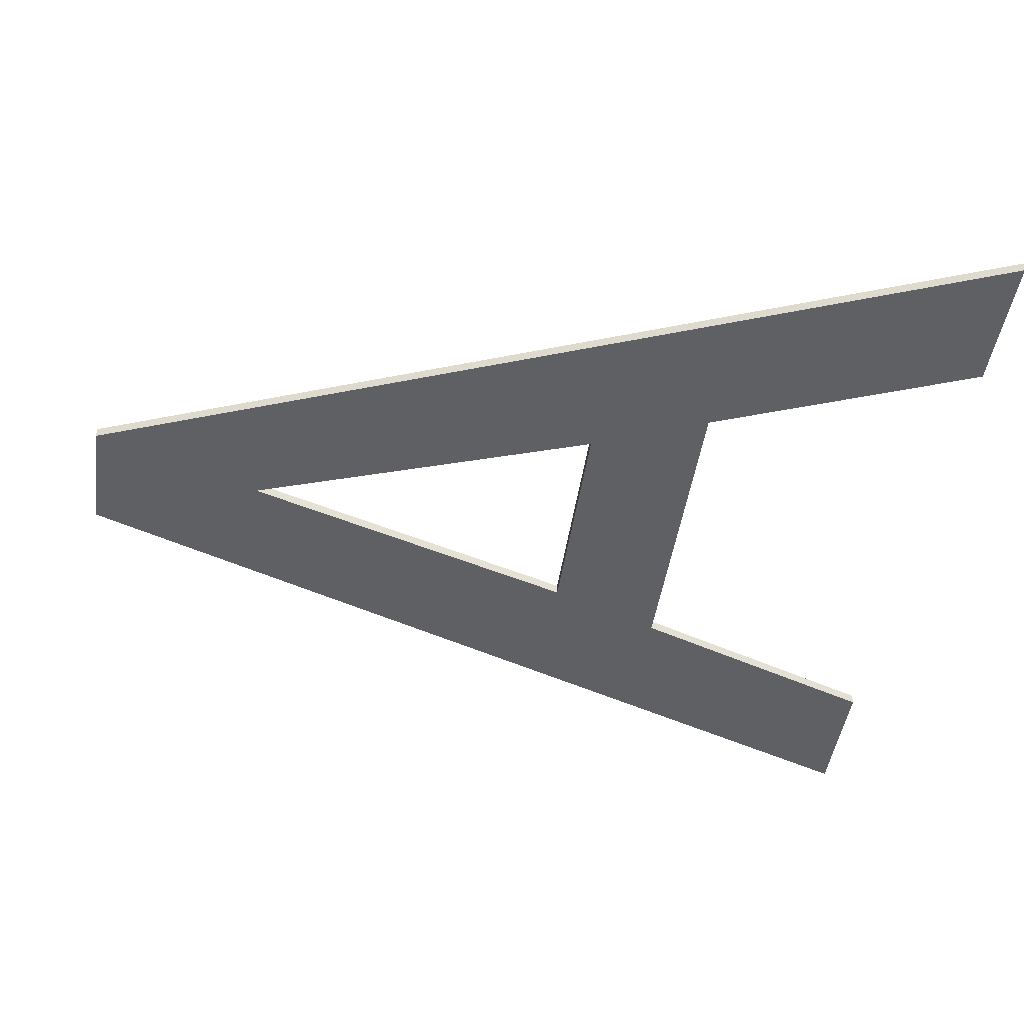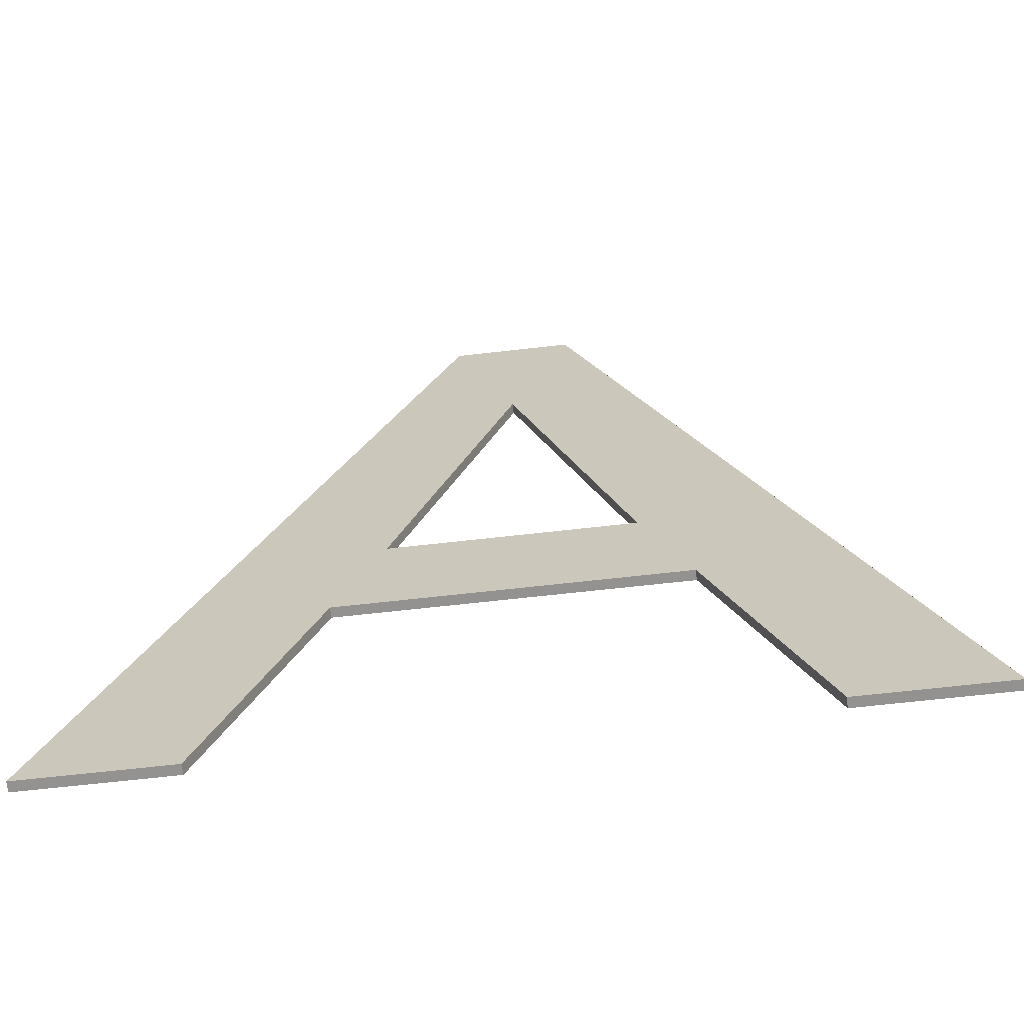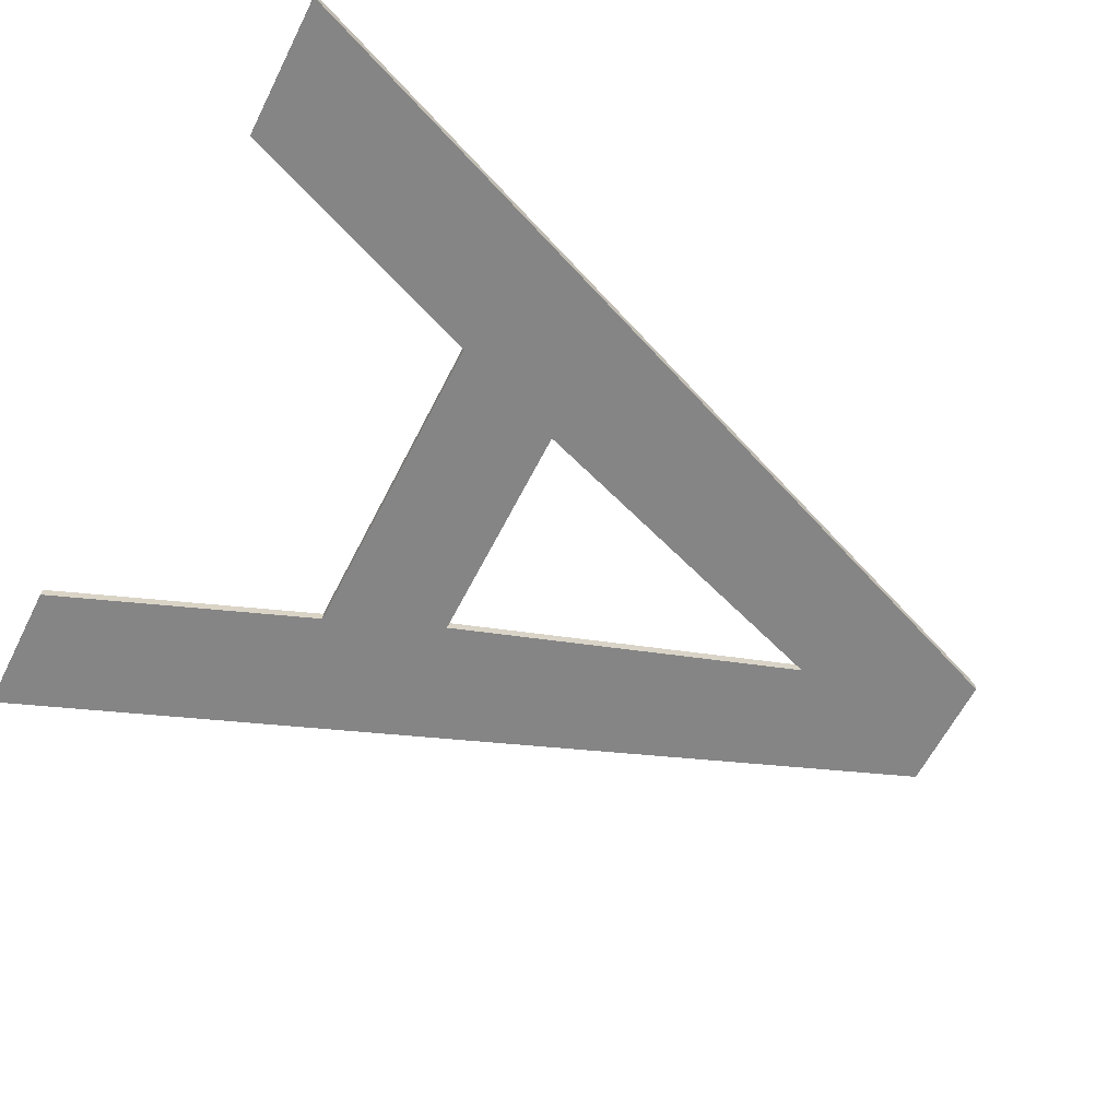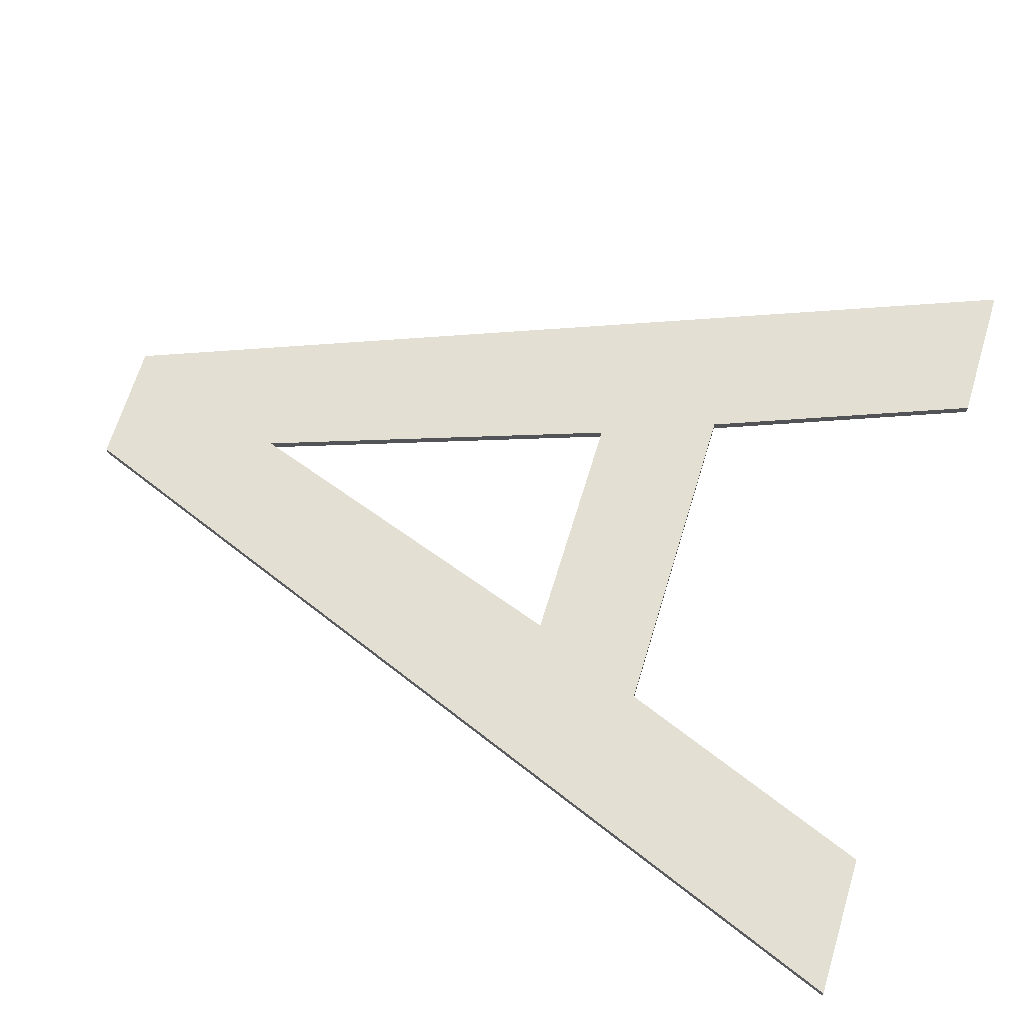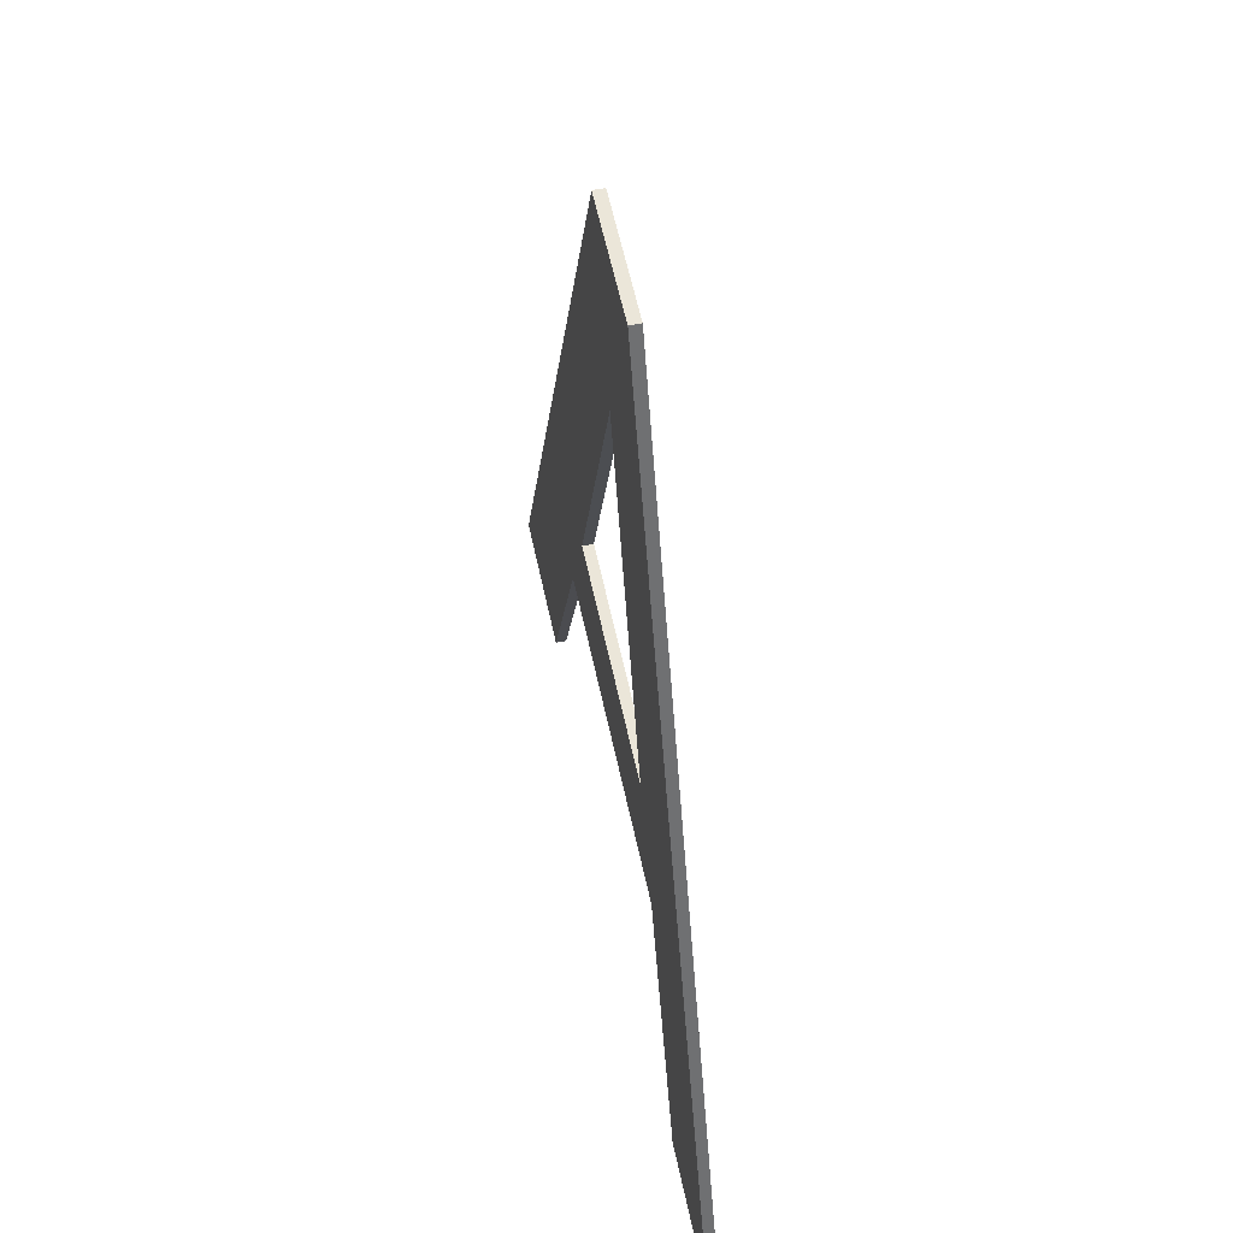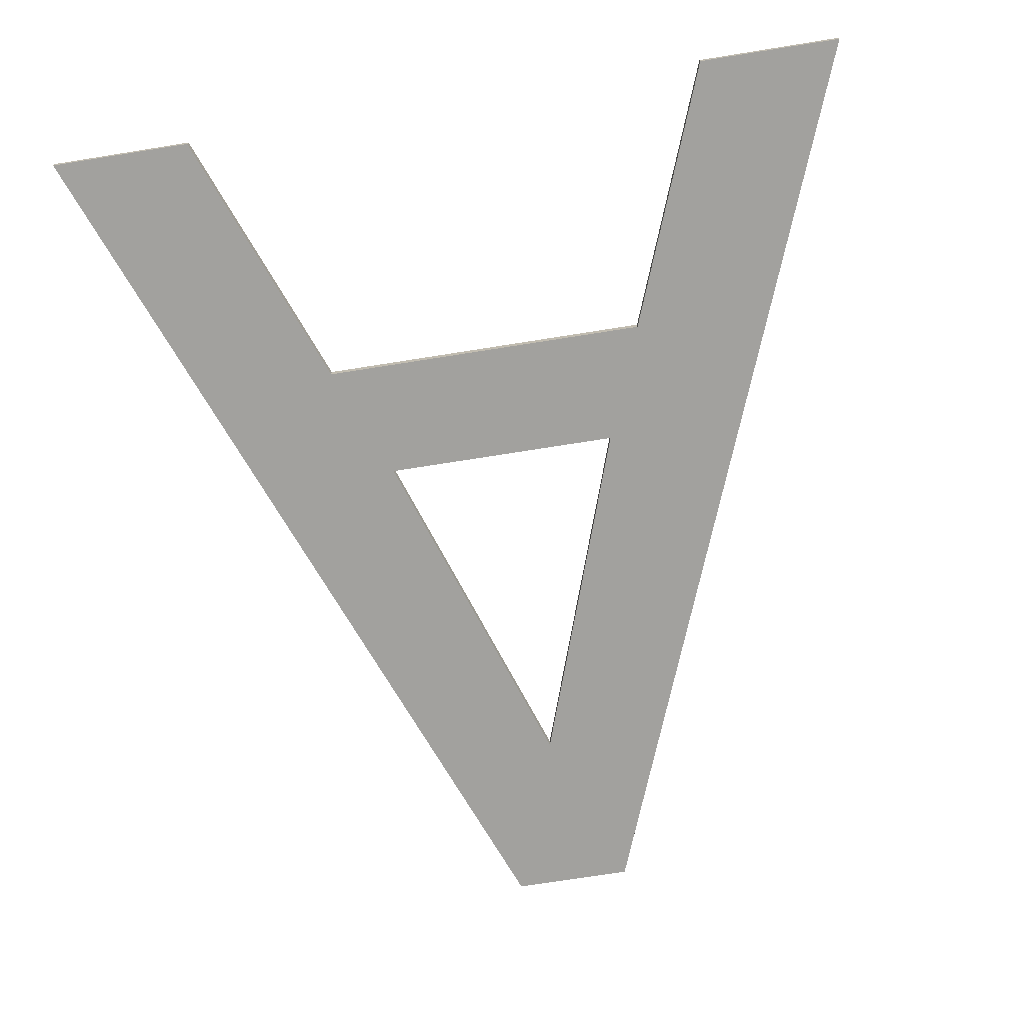
<metadata>
{"format":"obj","ext":"obj","renderer":"f3d","projection":"perspective","resolution":1024,"background":"white","views":[{"elev":-43.9,"azim":-97.7,"up":"+Z"},{"elev":-66.5,"azim":-173.5,"up":"+Y"},{"elev":-61.7,"azim":63.3,"up":"+Z"},{"elev":67.0,"azim":-73.0,"up":"+Z"},{"elev":57.1,"azim":-101.8,"up":"+Y"},{"elev":-72.0,"azim":9.1,"up":"+Z"}]}
</metadata>
<code>
o mesh49/mesh49-geometry#mesh49-geometry
v 0.391 0.1387 0.4095
v 0.3848 0.1115 0.4095
v 0.3805 0.1115 0.4095
v 0.3878 0.1195 0.4095
v 0.3805 0.1115 0.4098
v 0.391 0.1387 0.4098
v 0.3893 0.123 0.4095
v 0.3848 0.1115 0.4098
v 0.3947 0.1387 0.4098
v 0.3928 0.1335 0.4095
v 0.3979 0.1195 0.4095
v 0.3878 0.1195 0.4098
v 0.3947 0.1387 0.4095
v 0.3928 0.1335 0.4098
v 0.3893 0.123 0.4098
v 0.3965 0.123 0.4095
v 0.4053 0.1115 0.4098
v 0.3965 0.123 0.4098
v 0.4053 0.1115 0.4095
v 0.3979 0.1195 0.4098
v 0.401 0.1115 0.4095
v 0.401 0.1115 0.4098
f 1 2 3
f 2 1 4
f 2 5 3
f 3 6 1
f 4 1 7
f 4 8 2
f 5 2 8
f 6 3 5
f 9 1 6
f 7 1 10
f 7 11 4
f 8 4 12
f 8 6 5
f 1 9 13
f 6 14 9
f 10 1 13
f 10 15 7
f 11 7 16
f 11 12 4
f 6 8 12
f 17 13 9
f 6 15 14
f 9 14 18
f 10 13 16
f 15 10 14
f 15 16 7
f 16 19 11
f 12 11 20
f 6 12 15
f 13 17 19
f 9 18 17
f 14 16 18
f 16 13 19
f 16 14 10
f 16 15 18
f 11 19 21
f 21 20 11
f 20 15 12
f 17 21 19
f 17 18 20
f 15 20 18
f 20 21 22
f 21 17 22
f 17 20 22
f 3 2 1
f 4 1 2
f 3 5 2
f 1 6 3
f 7 1 4
f 2 8 4
f 8 2 5
f 5 3 6
f 6 1 9
f 10 1 7
f 4 11 7
f 12 4 8
f 5 6 8
f 13 9 1
f 9 14 6
f 13 1 10
f 7 15 10
f 16 7 11
f 4 12 11
f 12 8 6
f 9 13 17
f 14 15 6
f 18 14 9
f 16 13 10
f 14 10 15
f 7 16 15
f 11 19 16
f 20 11 12
f 15 12 6
f 19 17 13
f 17 18 9
f 18 16 14
f 19 13 16
f 10 14 16
f 18 15 16
f 21 19 11
f 11 20 21
f 12 15 20
f 19 21 17
f 20 18 17
f 18 20 15
f 22 21 20
f 22 17 21
f 22 20 17

</code>
